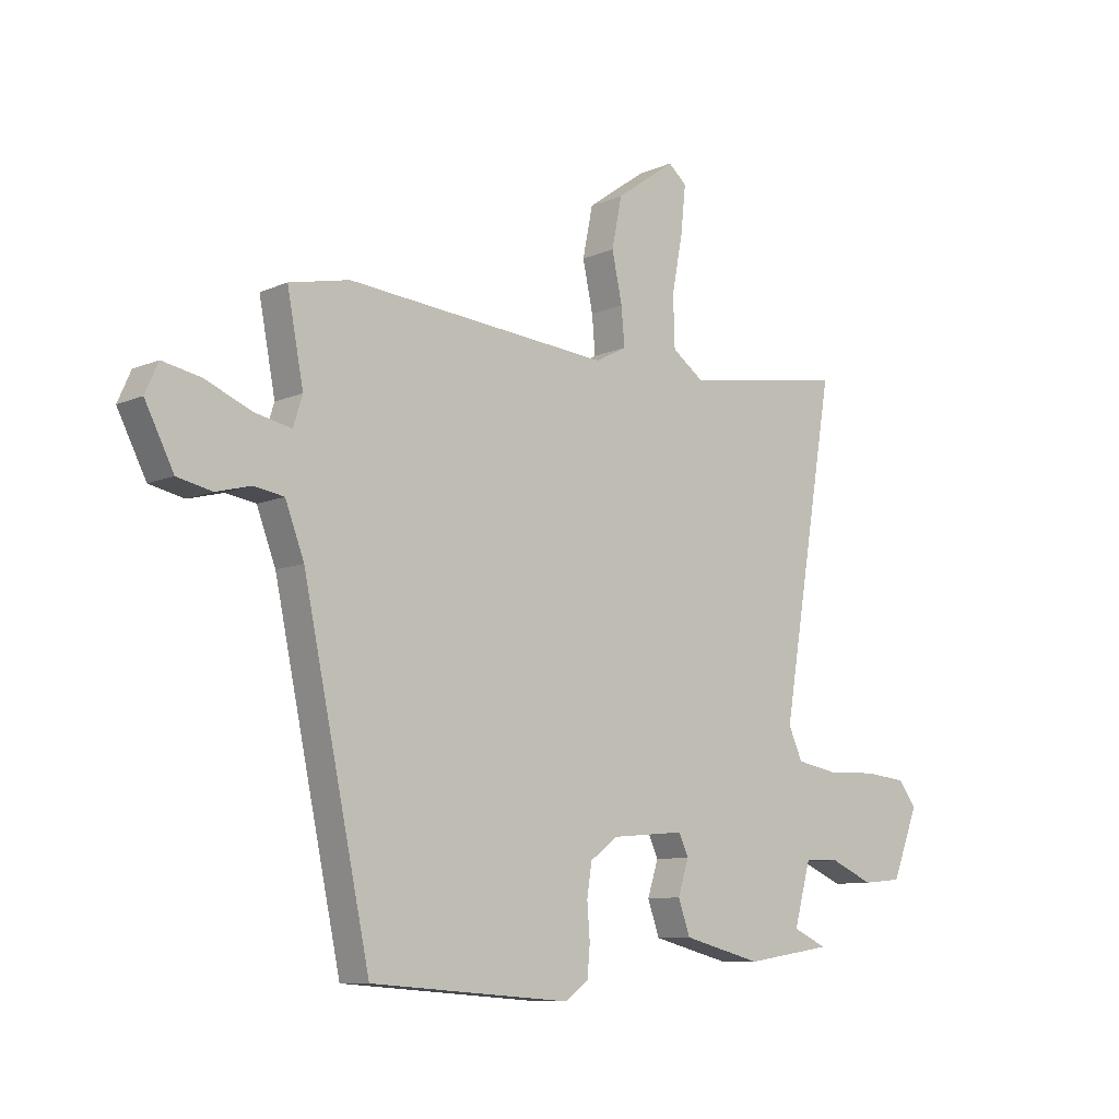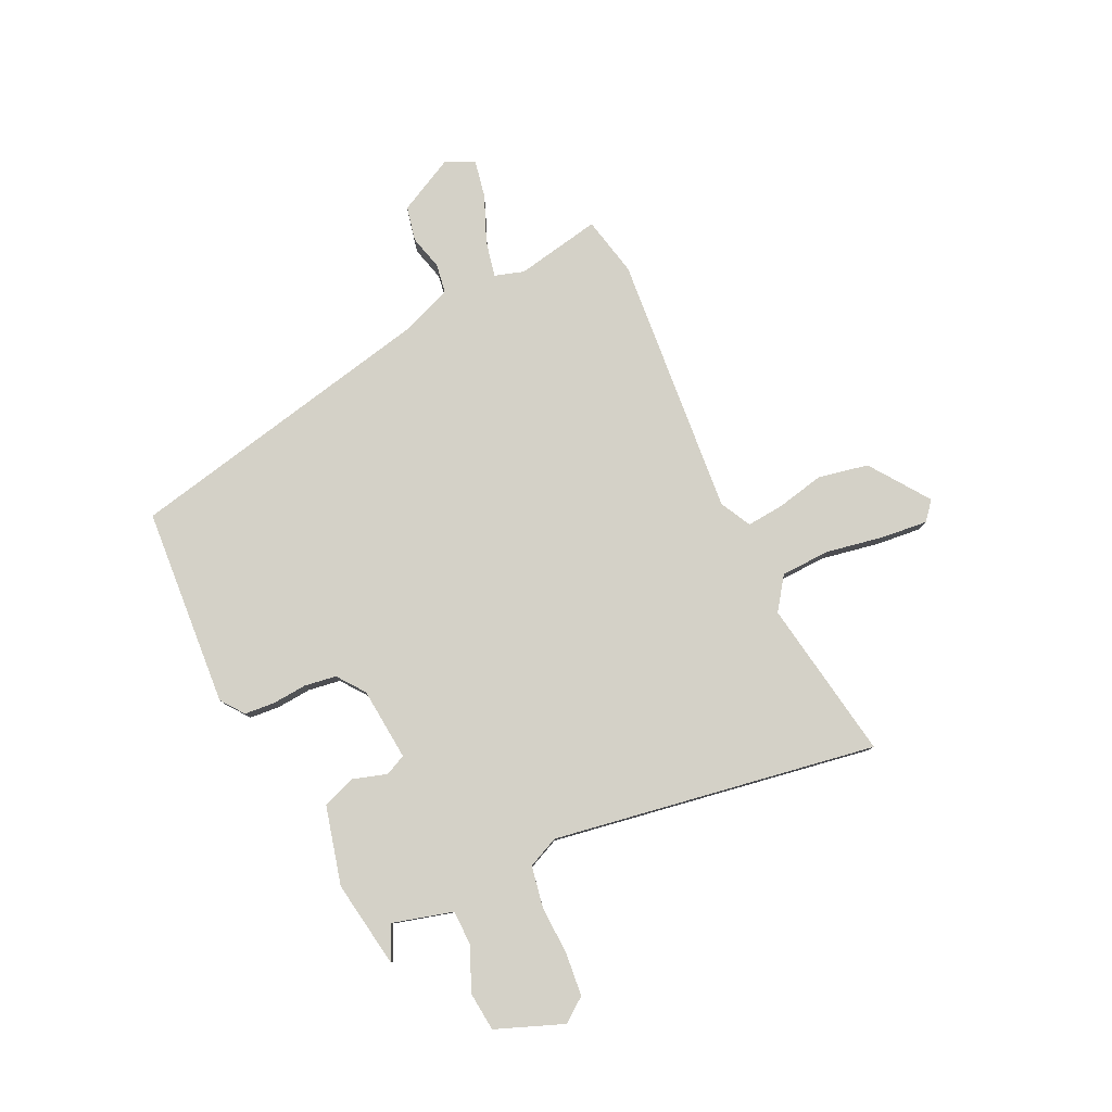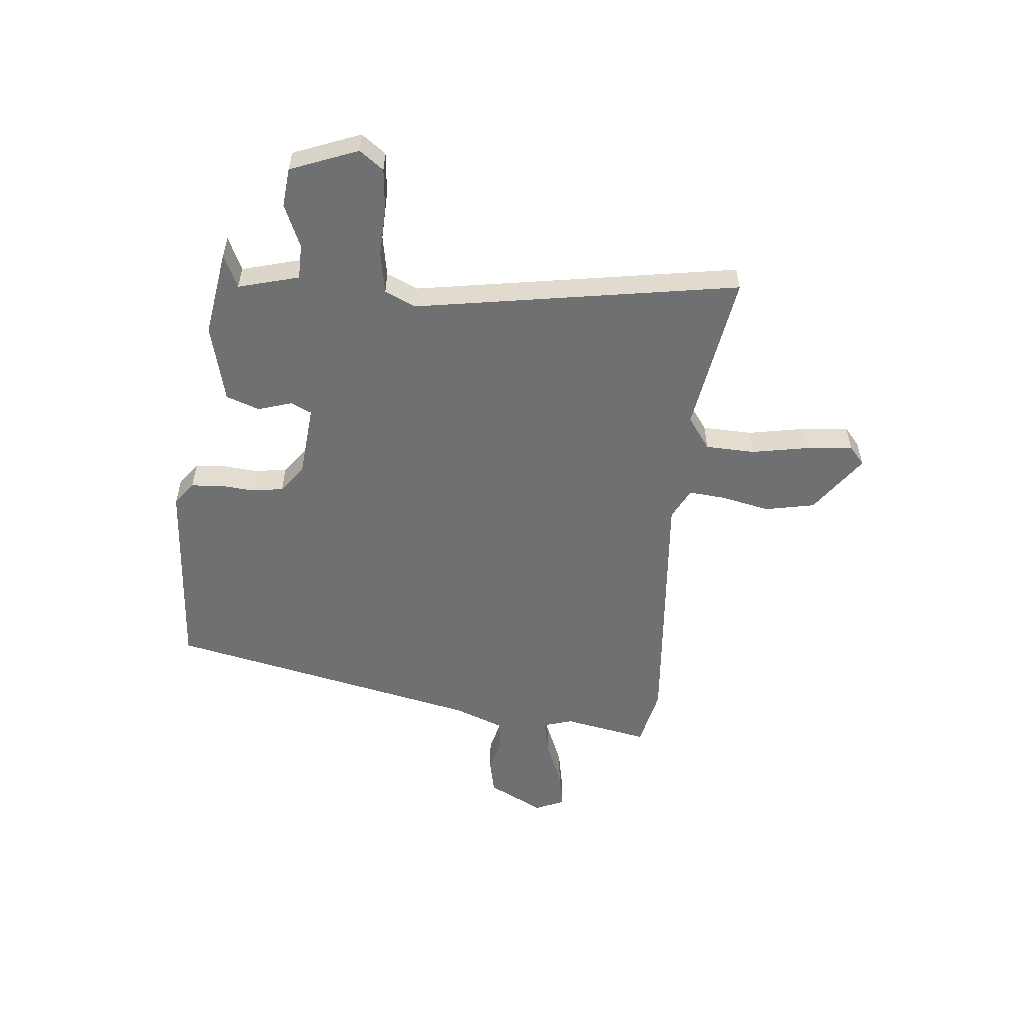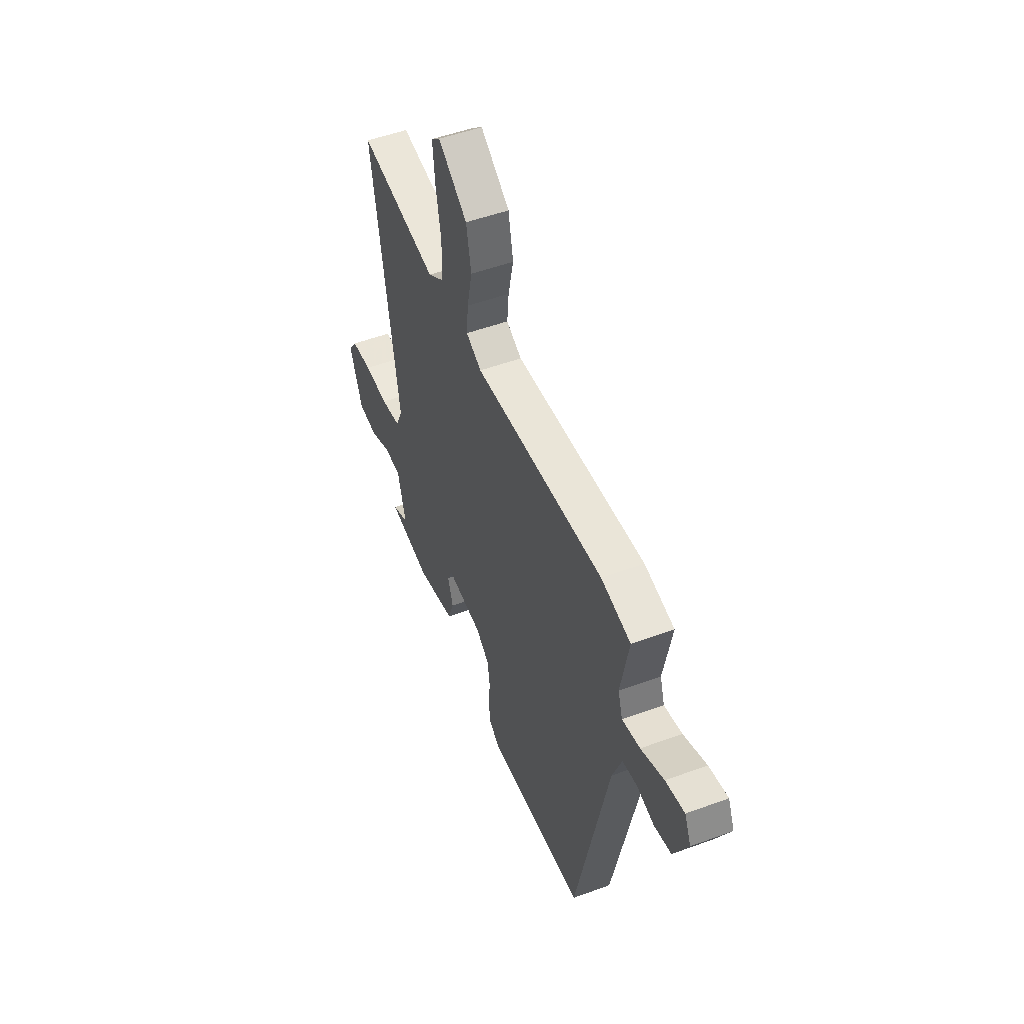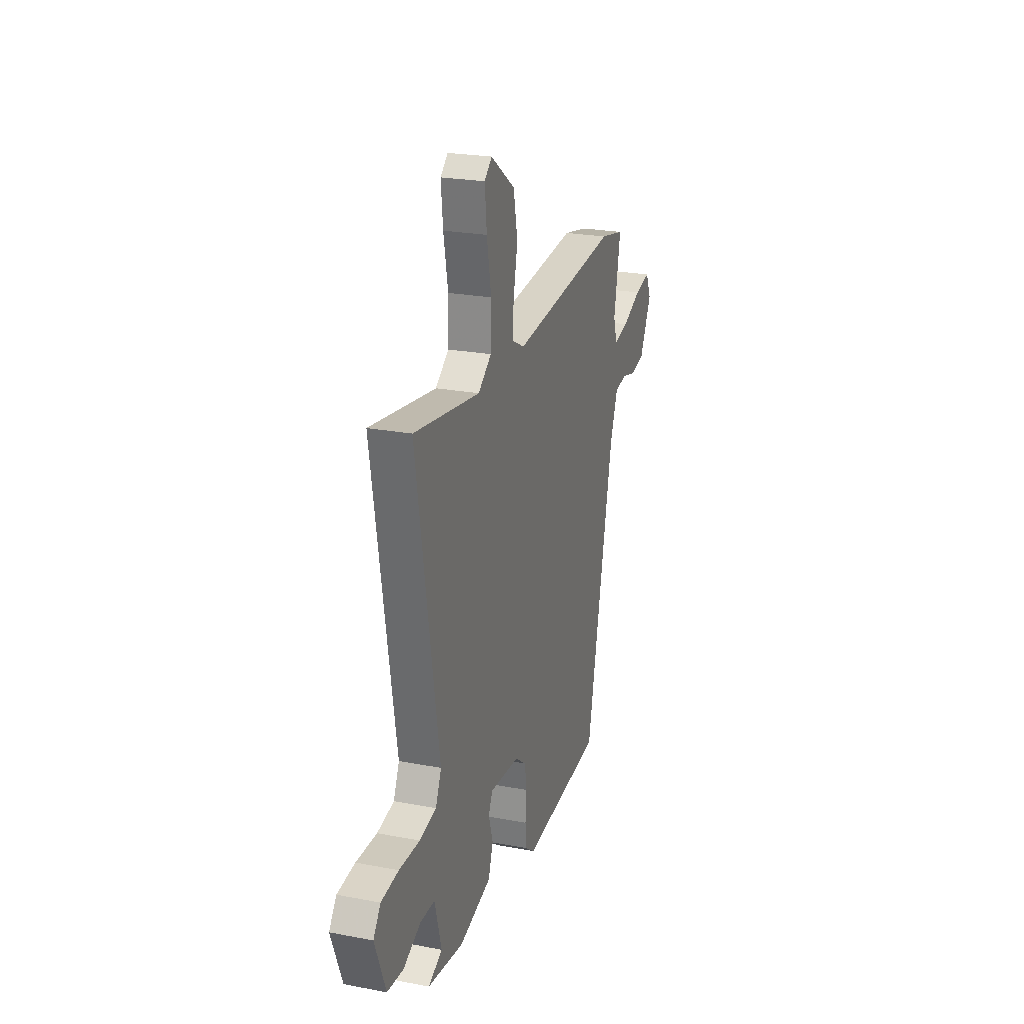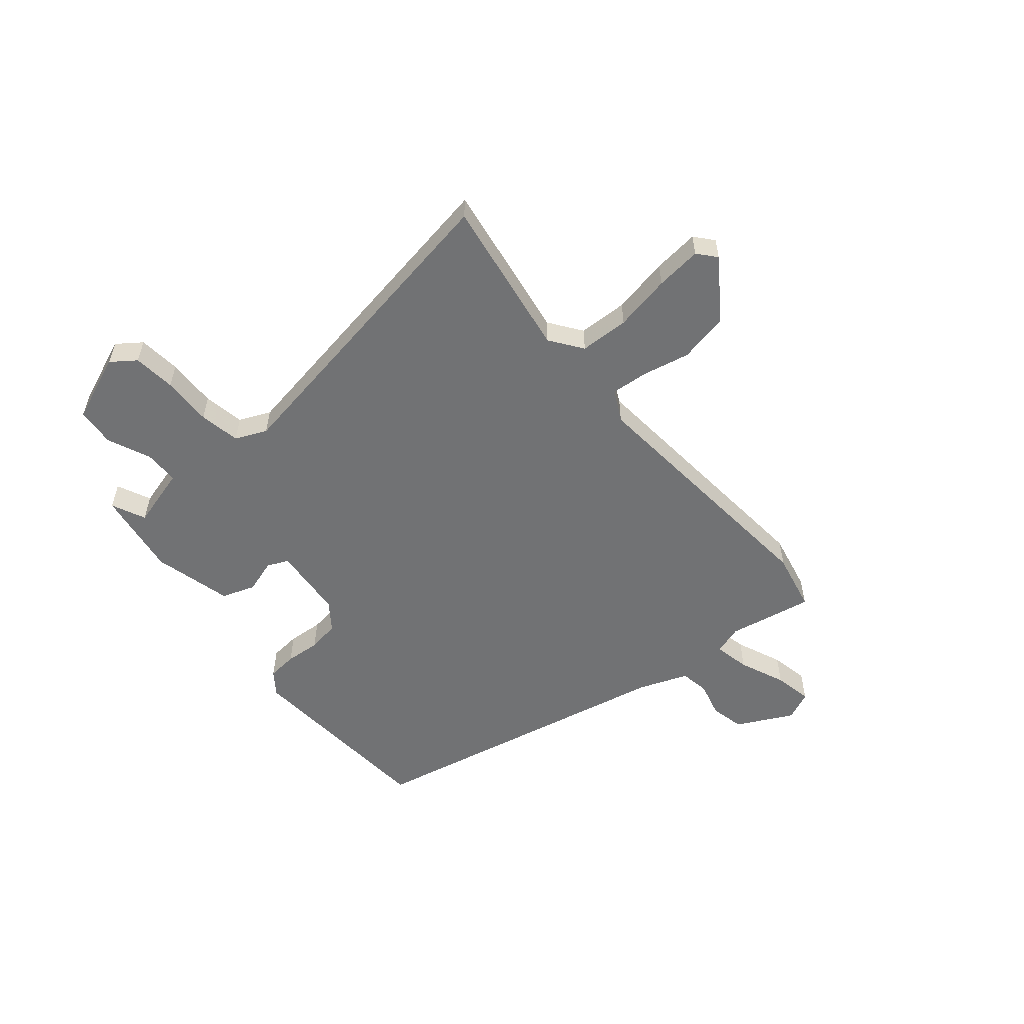
<metadata>
{"format":"obj","ext":"obj","renderer":"f3d","projection":"perspective","resolution":1024,"background":"white","views":[{"elev":-9.3,"azim":138.6,"up":"+Z"},{"elev":79.8,"azim":-115.5,"up":"+Y"},{"elev":-54.9,"azim":-95.7,"up":"+Y"},{"elev":50.8,"azim":68.1,"up":"+Z"},{"elev":23.9,"azim":-72.4,"up":"+Z"},{"elev":-55.5,"azim":-50.0,"up":"+Y"}]}
</metadata>
<code>
v -0.522 0.07 -0.448
v -0.459 0.07 -0.419
v -0.49 0.07 -0.306
v -0.555 0.07 -0.305
v -0.635 0.07 -0.34
v -0.708 0.07 -0.333
v -0.757 0.07 -0.208
v -0.724 0.07 -0.163
v -0.645 0.07 -0.155
v -0.552 0.07 -0.158
v -0.476 0.07 -0.144
v -0.45 0.07 -0.086
v -0.551 0.07 0.516
v -0.252 0.07 0.468
v -0.192 0.07 0.511
v -0.189 0.07 0.603
v -0.209 0.07 0.709
v -0.218 0.07 0.795
v -0.184 0.07 0.824
v -0.074 0.07 0.746
v -0.055 0.07 0.653
v -0.074 0.07 0.564
v -0.08 0.07 0.495
v -0.022 0.07 0.465
v 0.466 0.07 0.507
v 0.577 0.07 0.483
v 0.547 0.07 0.325
v 0.564 0.07 0.271
v 0.631 0.07 0.285
v 0.717 0.07 0.321
v 0.788 0.07 0.335
v 0.812 0.07 0.281
v 0.759 0.07 0.177
v 0.695 0.07 0.163
v 0.63 0.07 0.18
v 0.575 0.07 0.171
v 0.54 0.07 0.079
v 0.416 0.07 -0.507
v 0.045 0.07 -0.534
v 0.002 0.07 -0.502
v -0.003 0.07 -0.446
v 0.002 0.07 -0.381
v -0.007 0.07 -0.322
v -0.058 0.07 -0.284
v -0.194 0.07 -0.272
v -0.212 0.07 -0.311
v -0.192 0.07 -0.374
v -0.214 0.07 -0.436
v -0.36 0.07 -0.473
v -0.522 0 -0.448
v -0.459 0 -0.419
v -0.49 0 -0.306
v -0.555 0 -0.305
v -0.635 0 -0.34
v -0.708 0 -0.333
v -0.757 0 -0.208
v -0.724 0 -0.163
v -0.645 0 -0.155
v -0.552 0 -0.158
v -0.476 0 -0.144
v -0.45 0 -0.086
v -0.551 0 0.516
v -0.252 0 0.468
v -0.192 0 0.511
v -0.189 0 0.603
v -0.209 0 0.709
v -0.218 0 0.795
v -0.184 0 0.824
v -0.074 0 0.746
v -0.055 0 0.653
v -0.074 0 0.564
v -0.08 0 0.495
v -0.022 0 0.465
v 0.466 0 0.507
v 0.577 0 0.483
v 0.547 0 0.325
v 0.564 0 0.271
v 0.631 0 0.285
v 0.717 0 0.321
v 0.788 0 0.335
v 0.812 0 0.281
v 0.759 0 0.177
v 0.695 0 0.163
v 0.63 0 0.18
v 0.575 0 0.171
v 0.54 0 0.079
v 0.416 0 -0.507
v 0.045 0 -0.534
v 0.002 0 -0.502
v -0.003 0 -0.446
v 0.002 0 -0.381
v -0.007 0 -0.322
v -0.058 0 -0.284
v -0.194 0 -0.272
v -0.212 0 -0.311
v -0.192 0 -0.374
v -0.214 0 -0.436
v -0.36 0 -0.473
f 46 47 48 49
f 45 46 49
f 39 40 41 42
f 37 38 39 42
f 36 37 42 43
f 32 33 34 35
f 32 35 36
f 29 30 31 32
f 28 29 32 36
f 27 28 36 43
f 24 25 26 27
f 19 20 21 22
f 19 22 23
f 16 17 18 19
f 16 19 23
f 15 16 23
f 14 15 23 24
f 12 13 14
f 7 8 9 10
f 7 10 11
f 4 5 6 7
f 3 4 7 11
f 2 3 11 12
f 49 1 2
f 45 49 2 12
f 44 45 12 14
f 27 43 44
f 14 24 27 44
f 98 97 96 95
f 98 95 94
f 91 90 89 88
f 91 88 87 86
f 92 91 86 85
f 84 83 82 81
f 85 84 81
f 81 80 79 78
f 85 81 78 77
f 92 85 77 76
f 76 75 74 73
f 71 70 69 68
f 72 71 68
f 68 67 66 65
f 72 68 65
f 72 65 64
f 73 72 64 63
f 63 62 61
f 59 58 57 56
f 60 59 56
f 56 55 54 53
f 60 56 53 52
f 61 60 52 51
f 51 50 98
f 61 51 98 94
f 63 61 94 93
f 93 92 76
f 93 76 73 63
f 1 50 51 2
f 2 51 52 3
f 3 52 53 4
f 4 53 54 5
f 5 54 55 6
f 6 55 56 7
f 7 56 57 8
f 8 57 58 9
f 9 58 59 10
f 10 59 60 11
f 11 60 61 12
f 12 61 62 13
f 13 62 63 14
f 14 63 64 15
f 15 64 65 16
f 16 65 66 17
f 17 66 67 18
f 18 67 68 19
f 19 68 69 20
f 20 69 70 21
f 21 70 71 22
f 22 71 72 23
f 23 72 73 24
f 24 73 74 25
f 25 74 75 26
f 26 75 76 27
f 27 76 77 28
f 28 77 78 29
f 29 78 79 30
f 30 79 80 31
f 31 80 81 32
f 32 81 82 33
f 33 82 83 34
f 34 83 84 35
f 35 84 85 36
f 36 85 86 37
f 37 86 87 38
f 38 87 88 39
f 39 88 89 40
f 40 89 90 41
f 41 90 91 42
f 42 91 92 43
f 43 92 93 44
f 44 93 94 45
f 45 94 95 46
f 46 95 96 47
f 47 96 97 48
f 48 97 98 49
f 49 98 50 1

</code>
